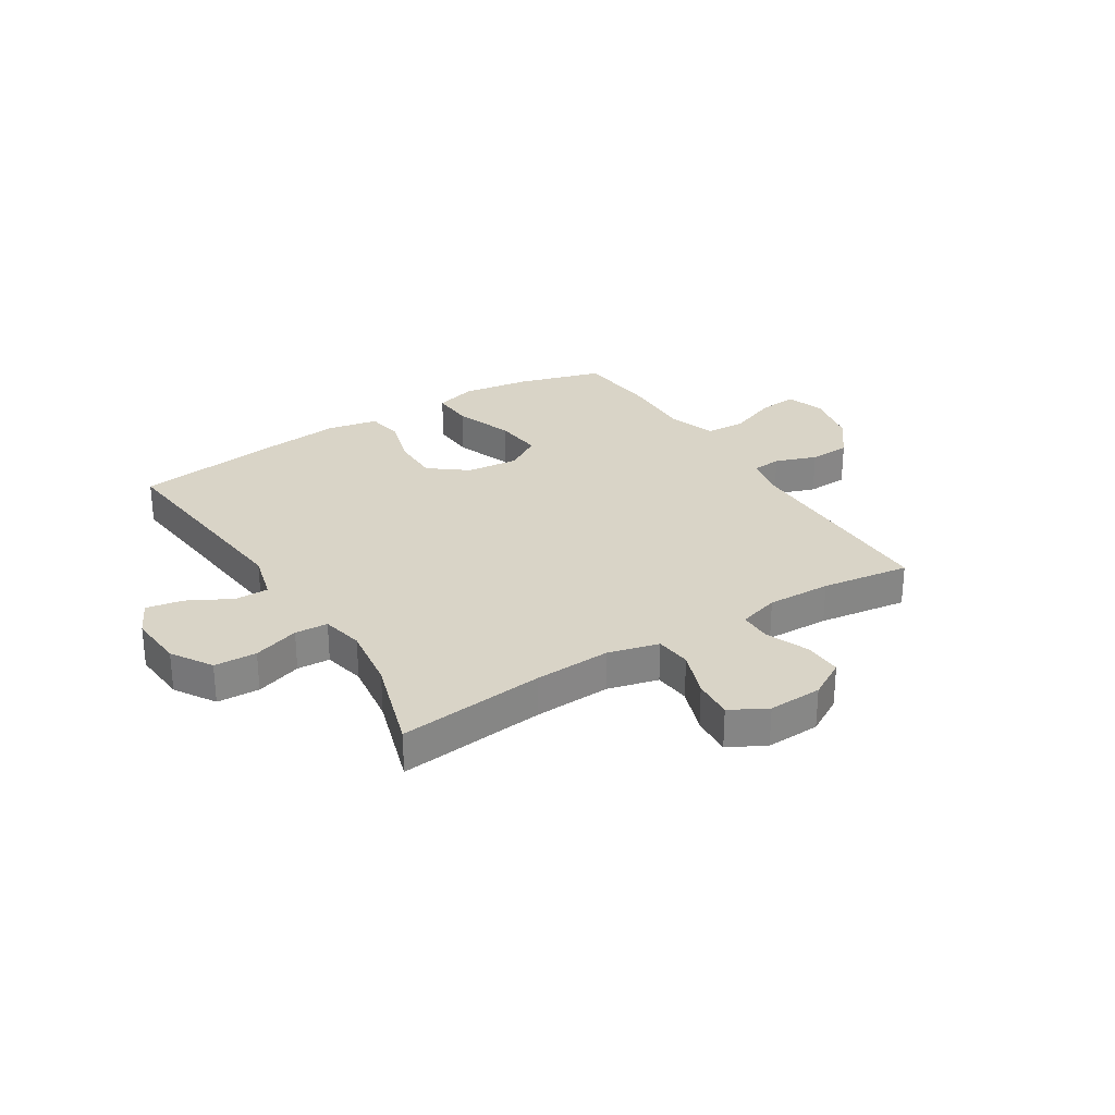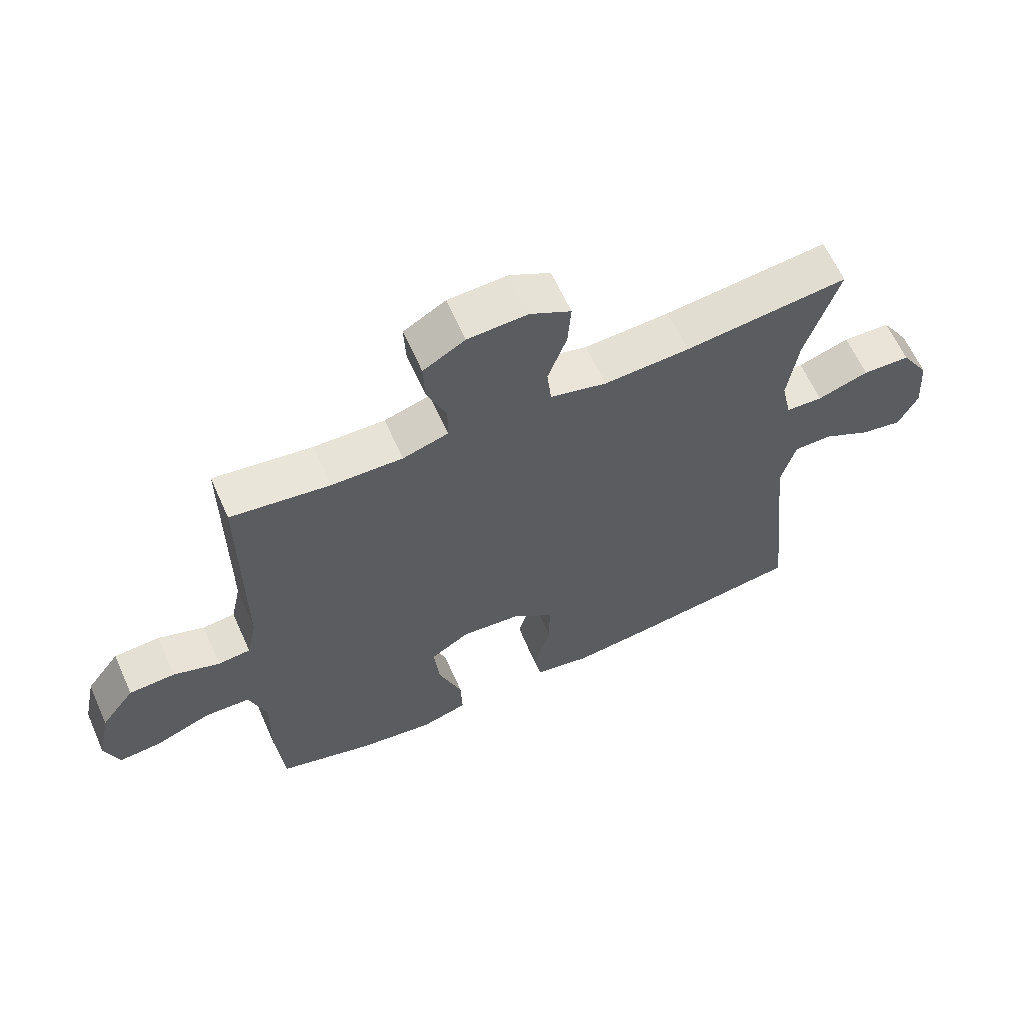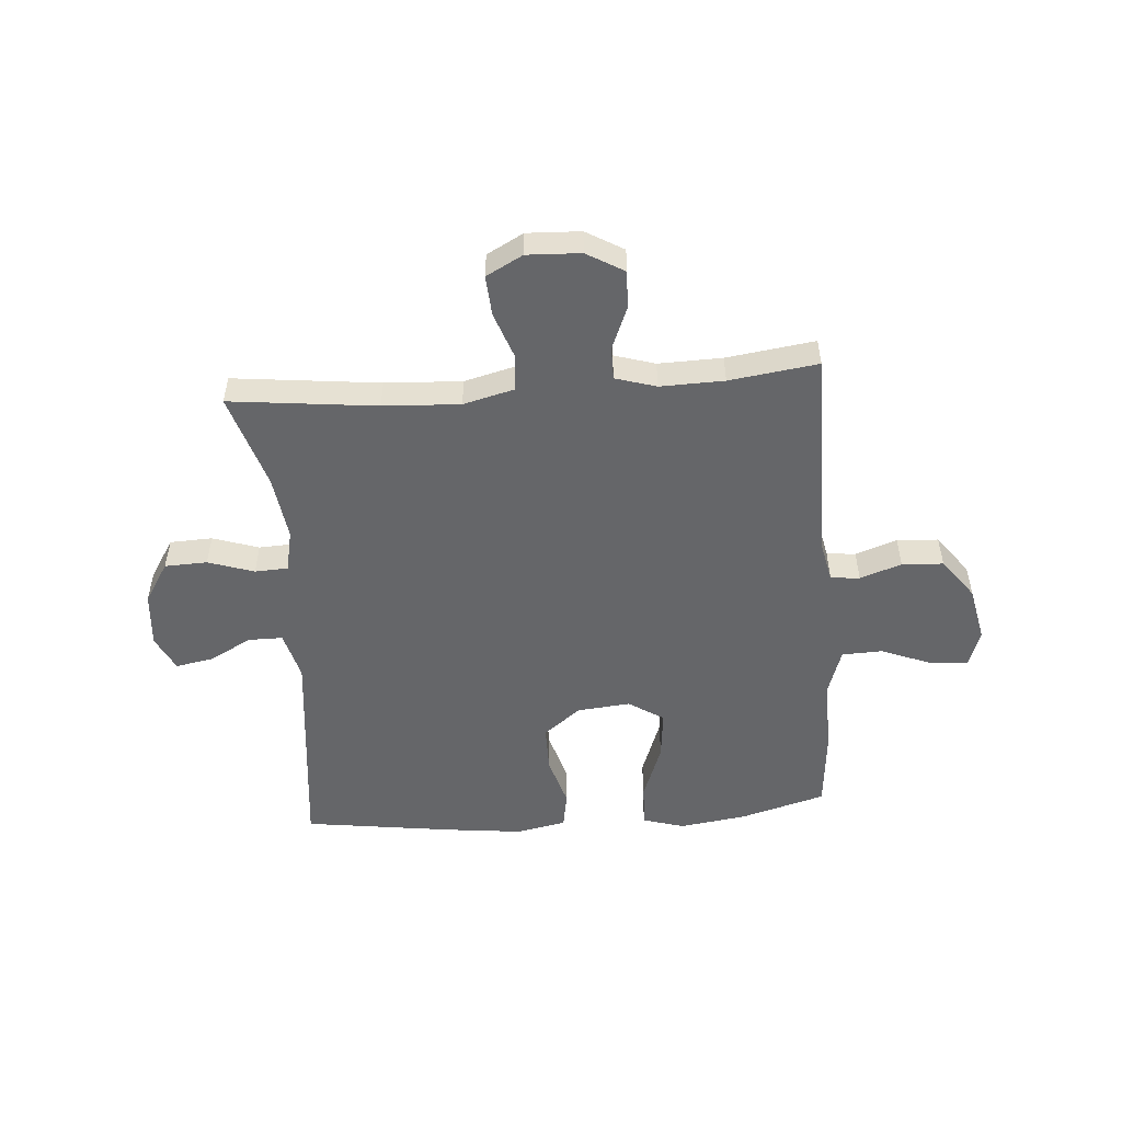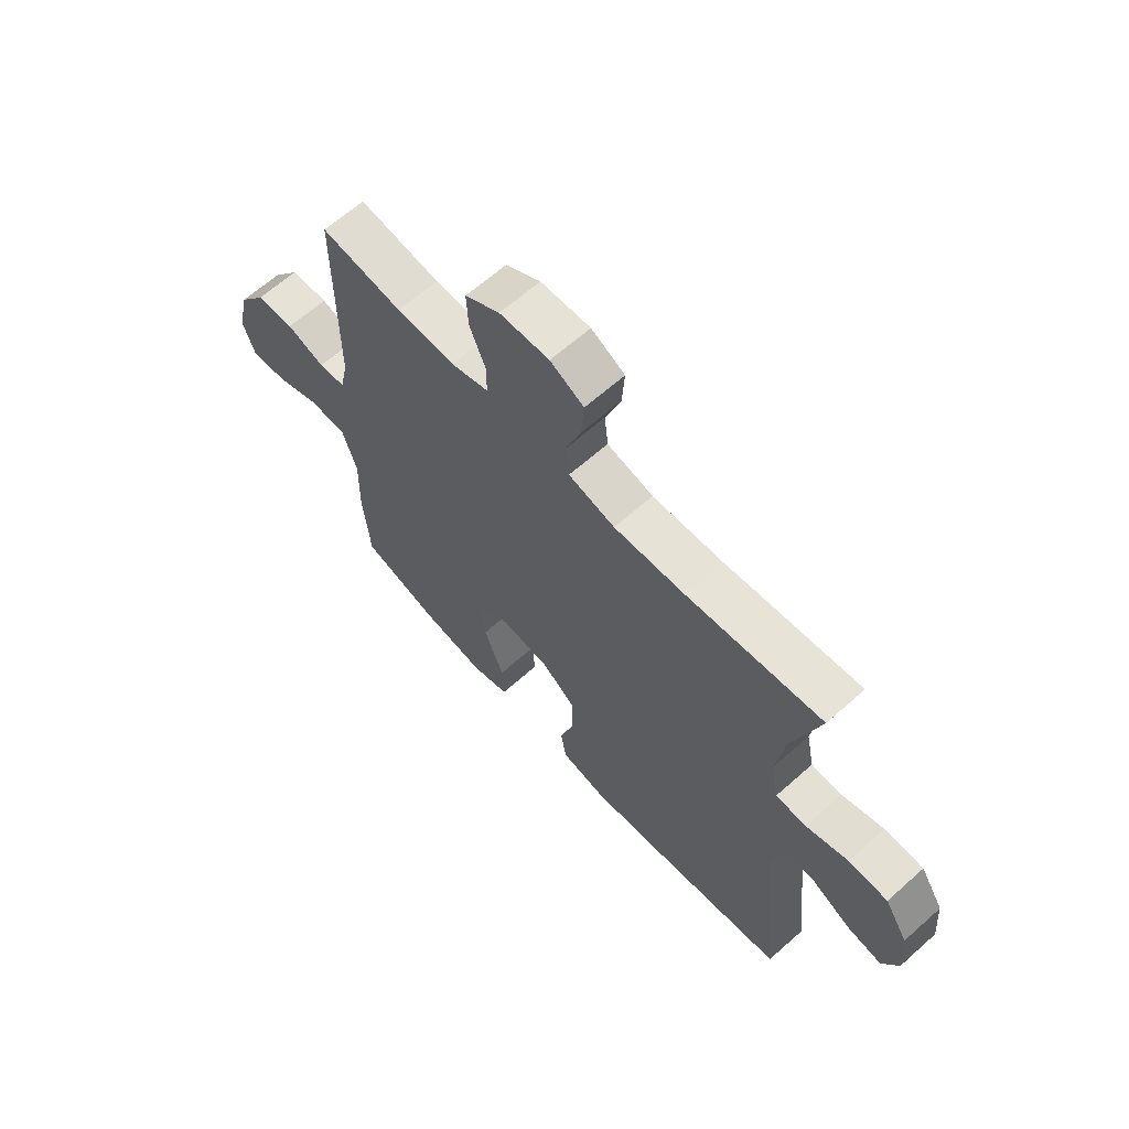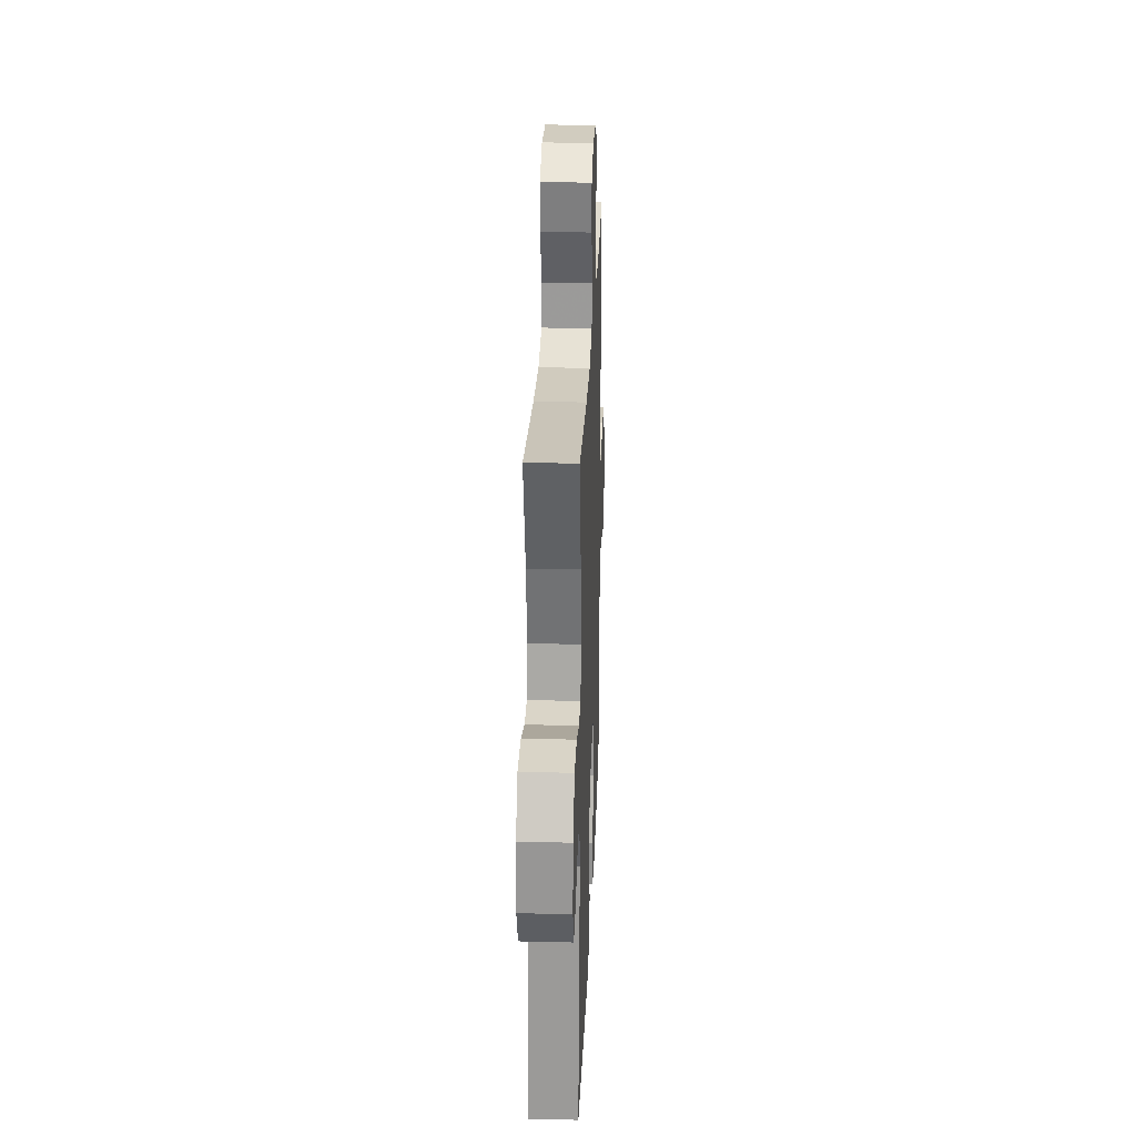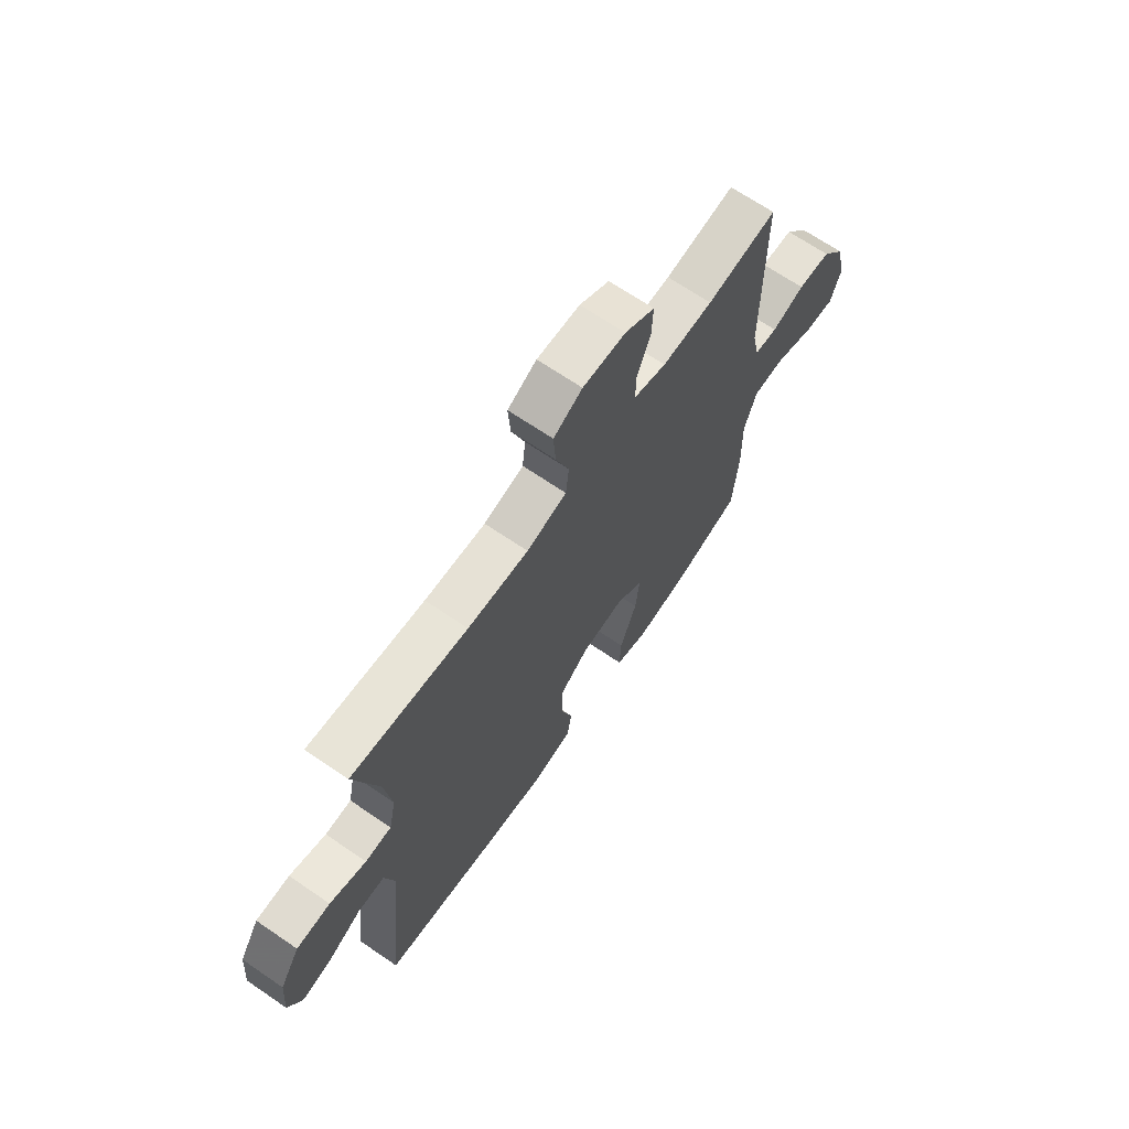
<metadata>
{"format":"obj","ext":"obj","renderer":"f3d","projection":"perspective","resolution":1024,"background":"white","views":[{"elev":28.6,"azim":-32.0,"up":"+Y"},{"elev":62.7,"azim":156.0,"up":"+Z"},{"elev":-51.8,"azim":4.3,"up":"+Y"},{"elev":64.1,"azim":-131.9,"up":"+Z"},{"elev":26.4,"azim":-87.8,"up":"+Z"},{"elev":67.7,"azim":-55.6,"up":"+Z"}]}
</metadata>
<code>
v 0.5 0.07 0.5
v 0.5 0.07 0.119
v 0.516 0.07 0.044
v 0.568 0.07 0.039
v 0.642 0.07 0.065
v 0.716 0.07 0.061
v 0.77 0.07 -0.011
v 0.791 0.07 -0.11
v 0.768 0.07 -0.177
v 0.699 0.07 -0.171
v 0.61 0.07 -0.136
v 0.538 0.07 -0.139
v 0.51 0.07 -0.224
v 0.513 0.07 -0.355
v 0.5 0.07 -0.5
v 0.347 0.07 -0.544
v 0.227 0.07 -0.561
v 0.153 0.07 -0.539
v 0.156 0.07 -0.462
v 0.194 0.07 -0.359
v 0.203 0.07 -0.271
v 0.14 0.07 -0.231
v 0.046 0.07 -0.24
v -0.021 0.07 -0.292
v -0.021 0.07 -0.377
v 0.006 0.07 -0.468
v -0.005 0.07 -0.534
v -0.095 0.07 -0.552
v -0.229 0.07 -0.537
v -0.5 0.07 -0.5
v -0.459 0.07 -0.109
v -0.482 0.07 -0.022
v -0.543 0.07 -0.022
v -0.62 0.07 -0.063
v -0.686 0.07 -0.075
v -0.717 0.07 -0.012
v -0.709 0.07 0.087
v -0.664 0.07 0.159
v -0.588 0.07 0.162
v -0.506 0.07 0.135
v -0.447 0.07 0.138
v -0.431 0.07 0.213
v -0.447 0.07 0.329
v -0.5 0.07 0.5
v -0.238 0.07 0.471
v -0.101 0.07 0.464
v -0.011 0.07 0.487
v -0.004 0.07 0.551
v -0.034 0.07 0.635
v -0.039 0.07 0.707
v 0.026 0.07 0.742
v 0.122 0.07 0.738
v 0.189 0.07 0.699
v 0.186 0.07 0.631
v 0.155 0.07 0.555
v 0.155 0.07 0.497
v 0.228 0.07 0.475
v 0.342 0.07 0.478
v 0.5 0 0.5
v 0.5 0 0.119
v 0.516 0 0.044
v 0.568 0 0.039
v 0.642 0 0.065
v 0.716 0 0.061
v 0.77 0 -0.011
v 0.791 0 -0.11
v 0.768 0 -0.177
v 0.699 0 -0.171
v 0.61 0 -0.136
v 0.538 0 -0.139
v 0.51 0 -0.224
v 0.513 0 -0.355
v 0.5 0 -0.5
v 0.347 0 -0.544
v 0.227 0 -0.561
v 0.153 0 -0.539
v 0.156 0 -0.462
v 0.194 0 -0.359
v 0.203 0 -0.271
v 0.14 0 -0.231
v 0.046 0 -0.24
v -0.021 0 -0.292
v -0.021 0 -0.377
v 0.006 0 -0.468
v -0.005 0 -0.534
v -0.095 0 -0.552
v -0.229 0 -0.537
v -0.5 0 -0.5
v -0.459 0 -0.109
v -0.482 0 -0.022
v -0.543 0 -0.022
v -0.62 0 -0.063
v -0.686 0 -0.075
v -0.717 0 -0.012
v -0.709 0 0.087
v -0.664 0 0.159
v -0.588 0 0.162
v -0.506 0 0.135
v -0.447 0 0.138
v -0.431 0 0.213
v -0.447 0 0.329
v -0.5 0 0.5
v -0.238 0 0.471
v -0.101 0 0.464
v -0.011 0 0.487
v -0.004 0 0.551
v -0.034 0 0.635
v -0.039 0 0.707
v 0.026 0 0.742
v 0.122 0 0.738
v 0.189 0 0.699
v 0.186 0 0.631
v 0.155 0 0.555
v 0.155 0 0.497
v 0.228 0 0.475
v 0.342 0 0.478
f 52 53 54 55
f 52 55 56
f 51 52 56
f 48 49 50 51
f 47 48 51 56
f 46 47 56 57
f 43 44 45
f 42 43 45 46
f 41 42 46 57
f 37 38 39 40
f 37 40 41
f 36 37 41
f 33 34 35 36
f 32 33 36 41
f 31 32 41 57
f 25 26 27 28
f 24 25 28 29
f 17 18 19 20
f 17 20 21
f 16 17 21
f 13 14 15 16
f 12 13 16 21
f 8 9 10 11
f 8 11 12
f 7 8 12
f 4 5 6 7
f 3 4 7 12
f 2 3 12 21
f 58 1 2 21
f 24 29 30 31
f 23 24 31 57
f 22 23 57 58
f 21 22 58
f 113 112 111 110
f 114 113 110
f 114 110 109
f 109 108 107 106
f 114 109 106 105
f 115 114 105 104
f 103 102 101
f 104 103 101 100
f 115 104 100 99
f 98 97 96 95
f 99 98 95
f 99 95 94
f 94 93 92 91
f 99 94 91 90
f 115 99 90 89
f 86 85 84 83
f 87 86 83 82
f 78 77 76 75
f 79 78 75
f 79 75 74
f 74 73 72 71
f 79 74 71 70
f 69 68 67 66
f 70 69 66
f 70 66 65
f 65 64 63 62
f 70 65 62 61
f 79 70 61 60
f 79 60 59 116
f 89 88 87 82
f 115 89 82 81
f 116 115 81 80
f 116 80 79
f 1 59 60 2
f 2 60 61 3
f 3 61 62 4
f 4 62 63 5
f 5 63 64 6
f 6 64 65 7
f 7 65 66 8
f 8 66 67 9
f 9 67 68 10
f 10 68 69 11
f 11 69 70 12
f 12 70 71 13
f 13 71 72 14
f 14 72 73 15
f 15 73 74 16
f 16 74 75 17
f 17 75 76 18
f 18 76 77 19
f 19 77 78 20
f 20 78 79 21
f 21 79 80 22
f 22 80 81 23
f 23 81 82 24
f 24 82 83 25
f 25 83 84 26
f 26 84 85 27
f 27 85 86 28
f 28 86 87 29
f 29 87 88 30
f 30 88 89 31
f 31 89 90 32
f 32 90 91 33
f 33 91 92 34
f 34 92 93 35
f 35 93 94 36
f 36 94 95 37
f 37 95 96 38
f 38 96 97 39
f 39 97 98 40
f 40 98 99 41
f 41 99 100 42
f 42 100 101 43
f 43 101 102 44
f 44 102 103 45
f 45 103 104 46
f 46 104 105 47
f 47 105 106 48
f 48 106 107 49
f 49 107 108 50
f 50 108 109 51
f 51 109 110 52
f 52 110 111 53
f 53 111 112 54
f 54 112 113 55
f 55 113 114 56
f 56 114 115 57
f 57 115 116 58
f 58 116 59 1

</code>
